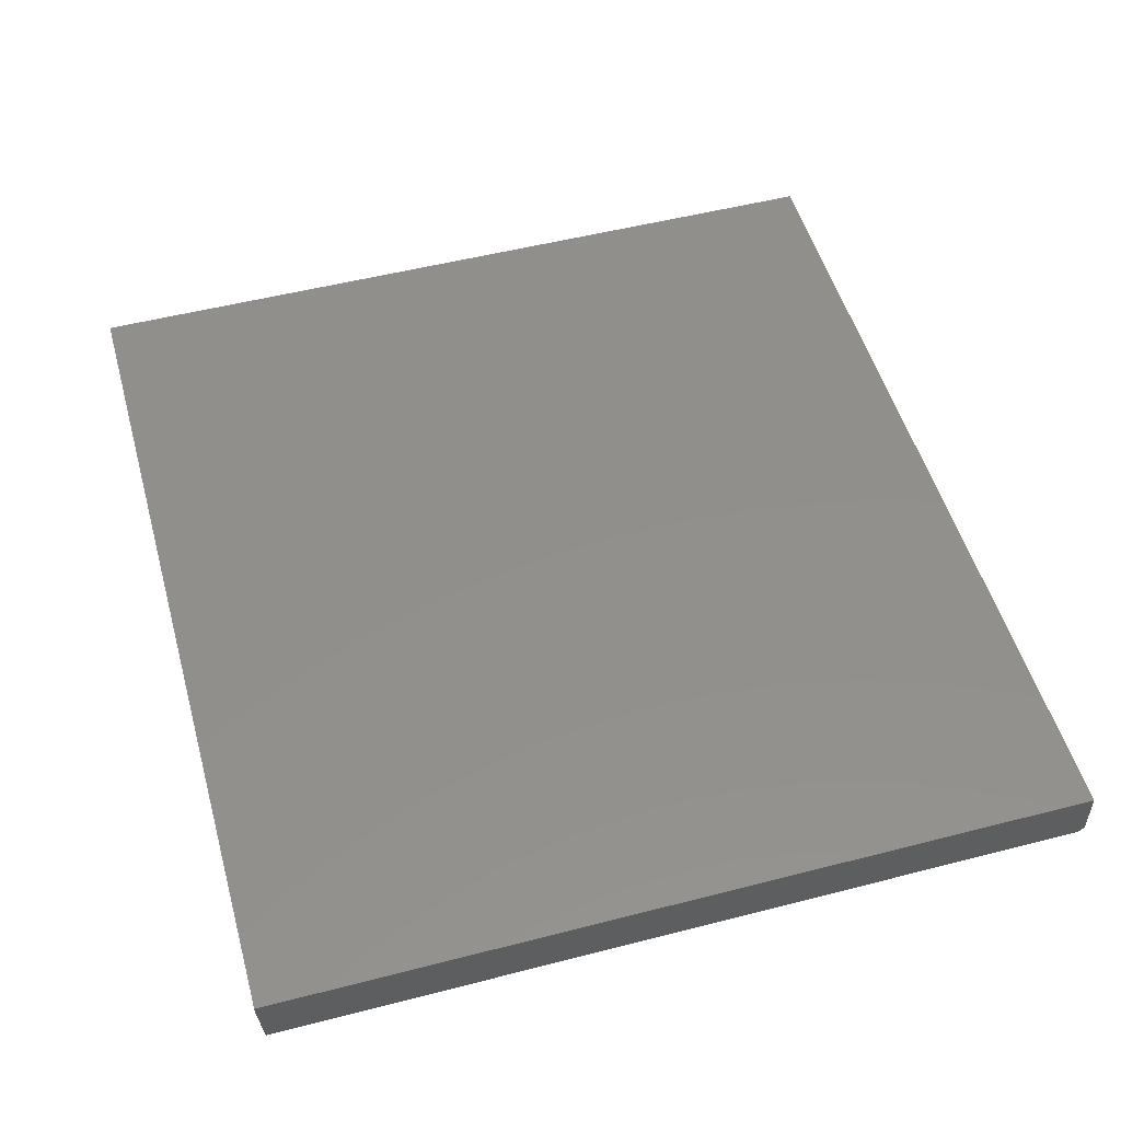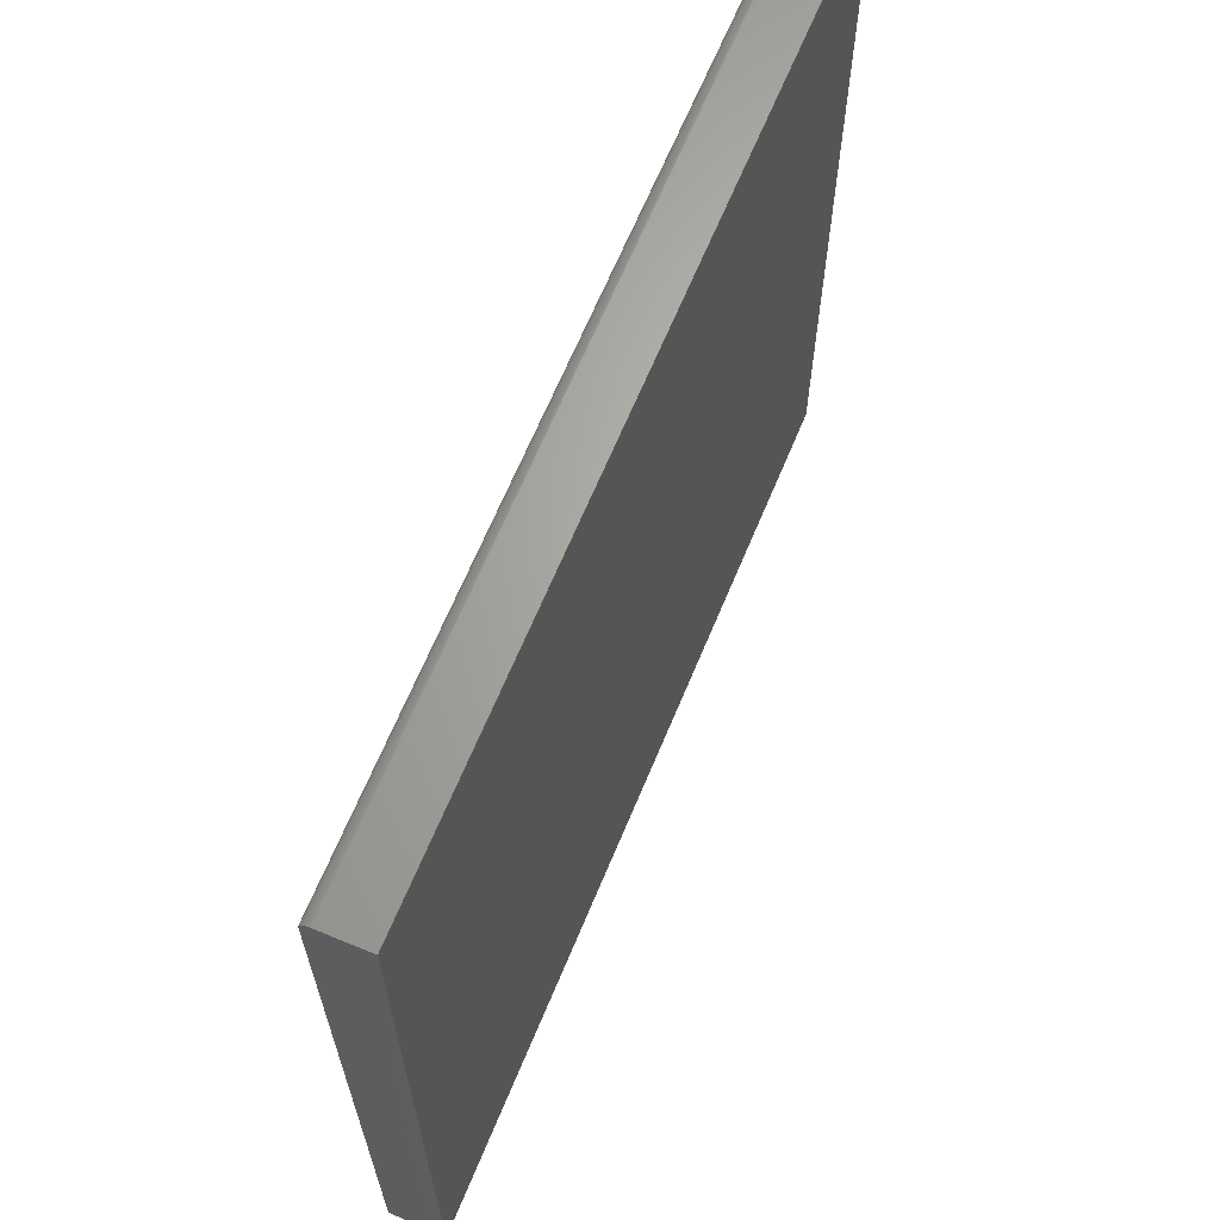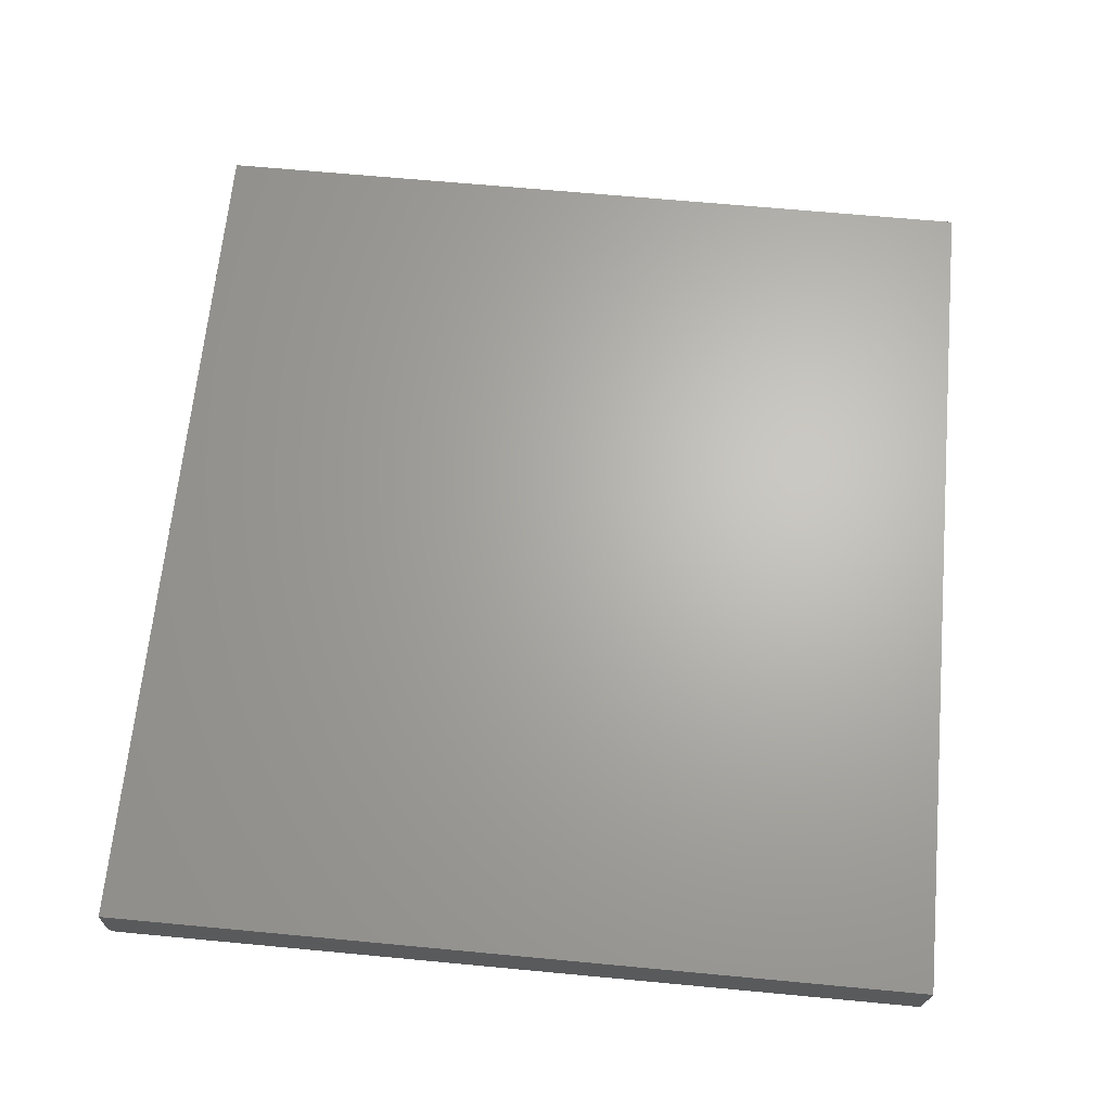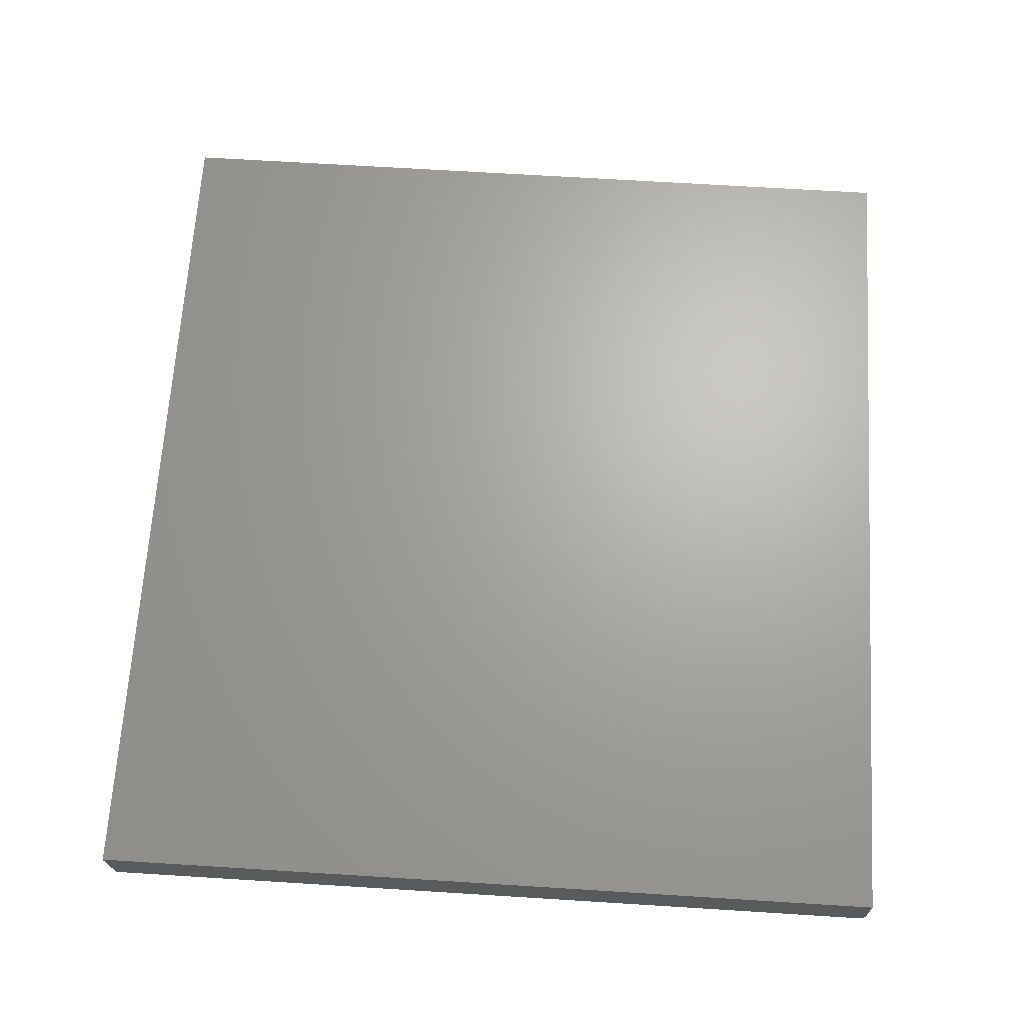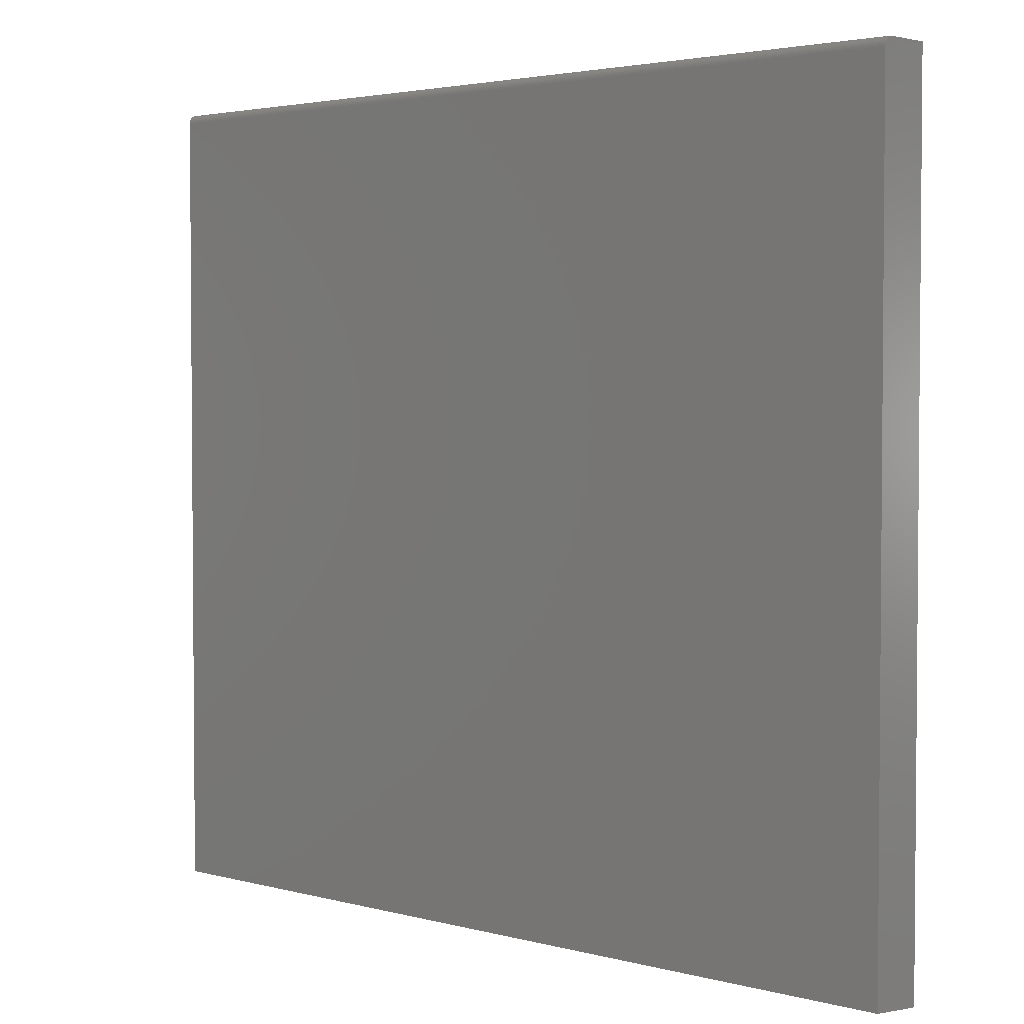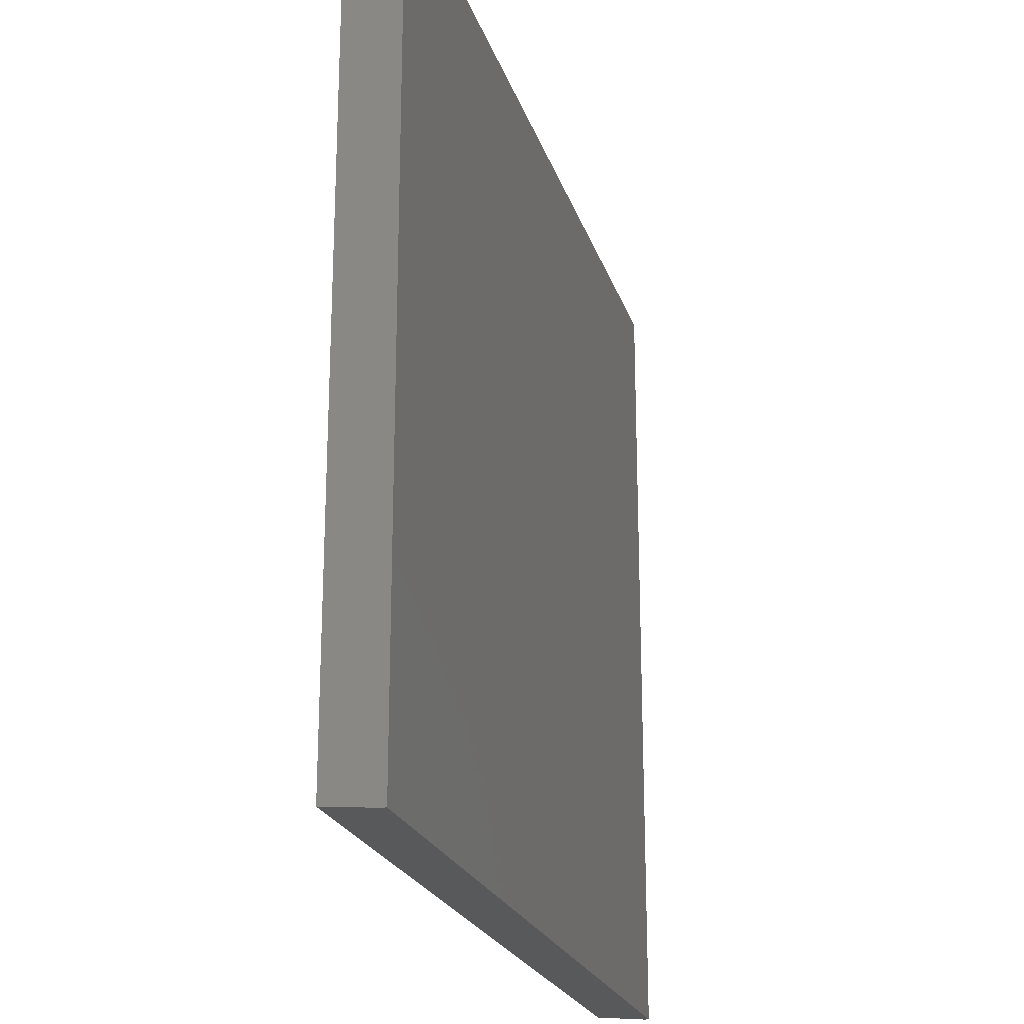
<metadata>
{"format":"stl","ext":"stl","renderer":"f3d","projection":"perspective","resolution":1024,"background":"white","views":[{"elev":51.7,"azim":74.4,"up":"+Z"},{"elev":65.7,"azim":-67.5,"up":"+Y"},{"elev":65.9,"azim":-84.6,"up":"+Z"},{"elev":66.7,"azim":93.6,"up":"+Z"},{"elev":3.0,"azim":-137.4,"up":"+Y"},{"elev":-22.1,"azim":-74.5,"up":"+Y"}]}
</metadata>
<code>
# stl→obj: 26 verts, 48 faces
v -0.75 -0.6875 0
v -0.75 0.6785 0
v 0.75 -0.6875 0
v 0.75 0.6785 0
v -0.75 0.6942 0.01562
v -0.75 0.6939 0.01258
v -0.75 0.693 0.009646
v -0.75 -0.6953 0.08594
v -0.75 0.6845 0.001189
v -0.75 0.6816 0.0003002
v -0.75 -0.6953 0.09375
v -0.75 0.6942 0.09375
v -0.75 0.6915 0.006944
v -0.75 0.6896 0.004576
v -0.75 0.6872 0.002633
v 0.75 -0.6953 0.09375
v 0.75 -0.6953 0.08594
v 0.75 0.6896 0.004576
v 0.75 0.6915 0.006944
v 0.75 0.693 0.009646
v 0.75 0.6939 0.01258
v 0.75 0.6942 0.01562
v 0.75 0.6942 0.09375
v 0.75 0.6816 0.0003002
v 0.75 0.6845 0.001189
v 0.75 0.6872 0.002633
f 1 2 3
f 3 2 4
f 5 6 7
f 2 1 8
f 2 9 10
f 11 12 9
f 11 9 2
f 11 2 8
f 12 5 7
f 12 7 13
f 12 13 14
f 12 14 15
f 12 15 9
f 16 3 4
f 16 17 3
f 18 19 20
f 18 20 21
f 18 21 22
f 23 16 4
f 23 4 24
f 23 24 25
f 23 25 26
f 23 26 18
f 23 18 22
f 23 22 12
f 12 22 5
f 4 2 24
f 24 2 10
f 24 10 25
f 25 10 9
f 25 9 26
f 26 9 15
f 26 15 18
f 18 15 14
f 18 14 19
f 19 14 13
f 19 13 20
f 20 13 7
f 20 7 21
f 21 7 6
f 21 6 22
f 22 6 5
f 11 8 16
f 16 8 17
f 8 1 17
f 17 1 3
f 11 16 12
f 12 16 23

</code>
